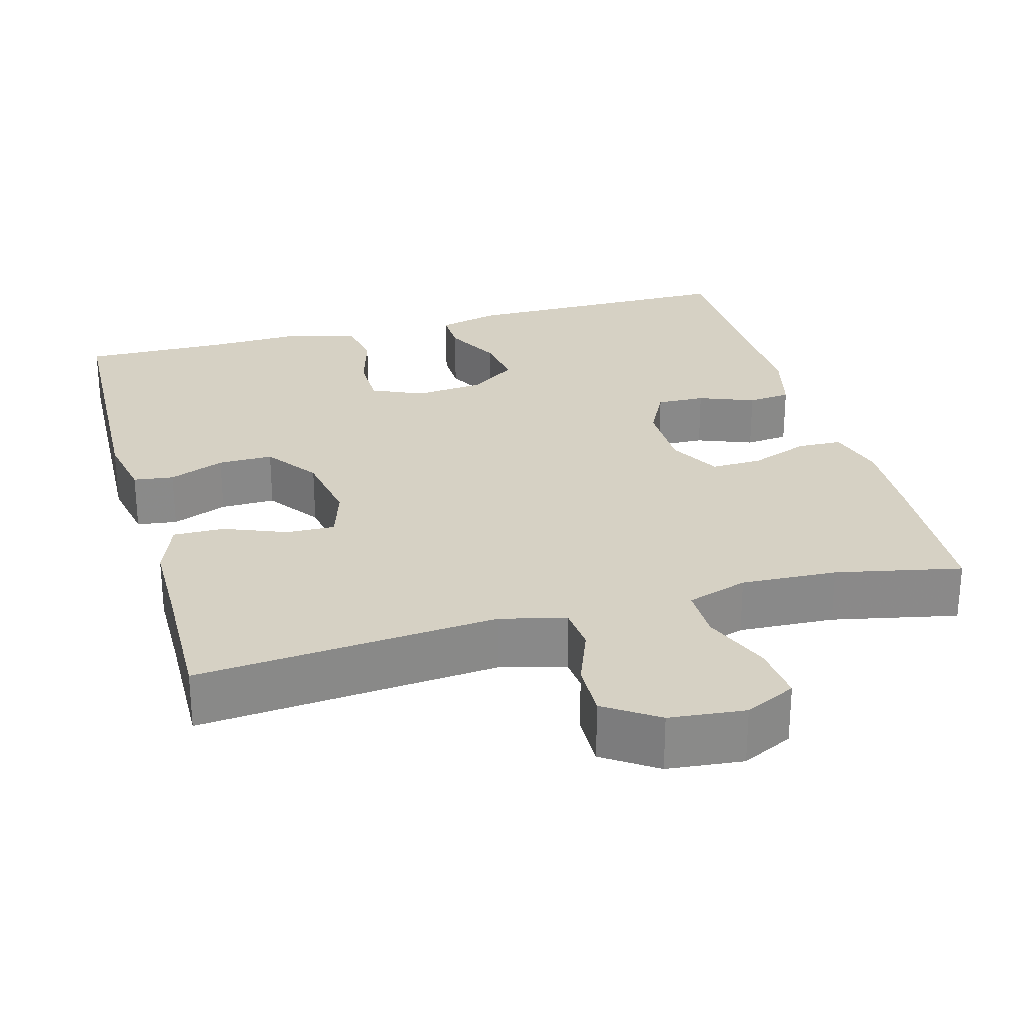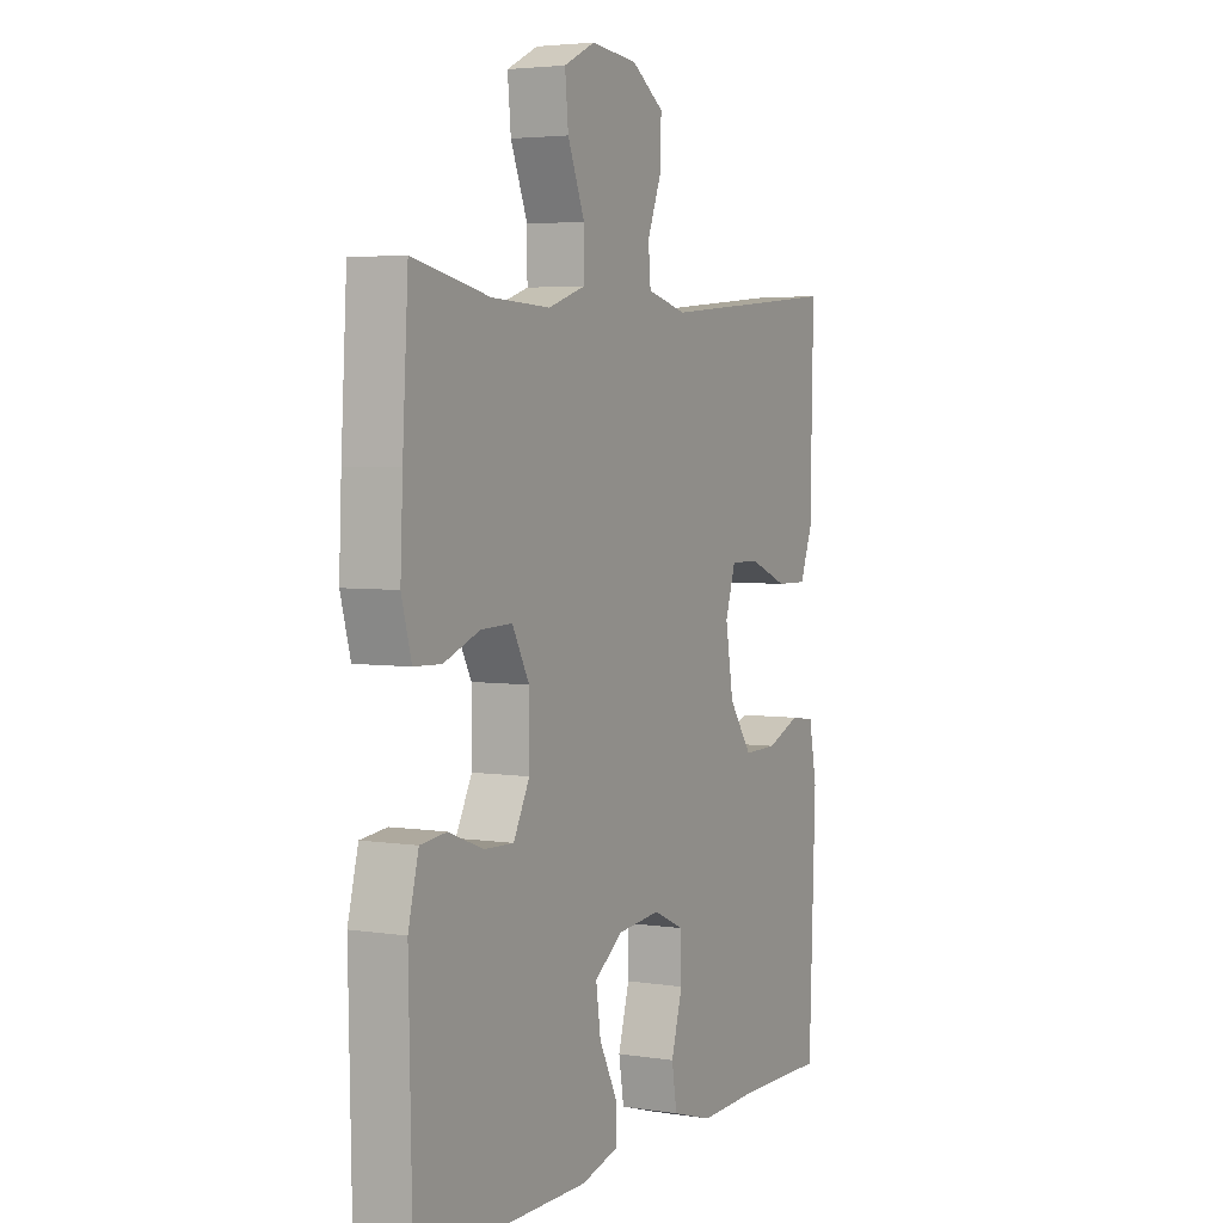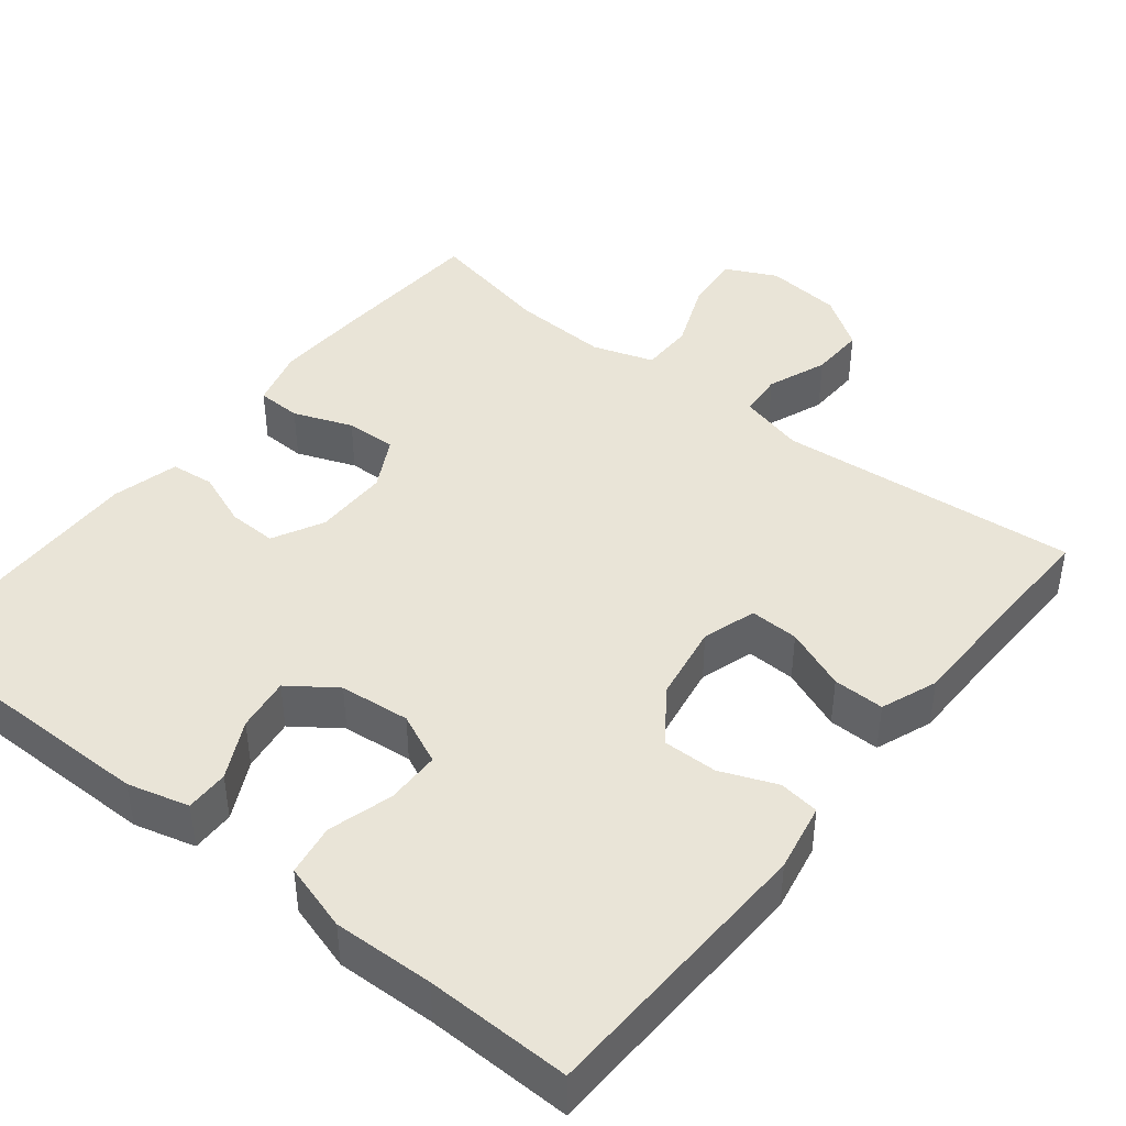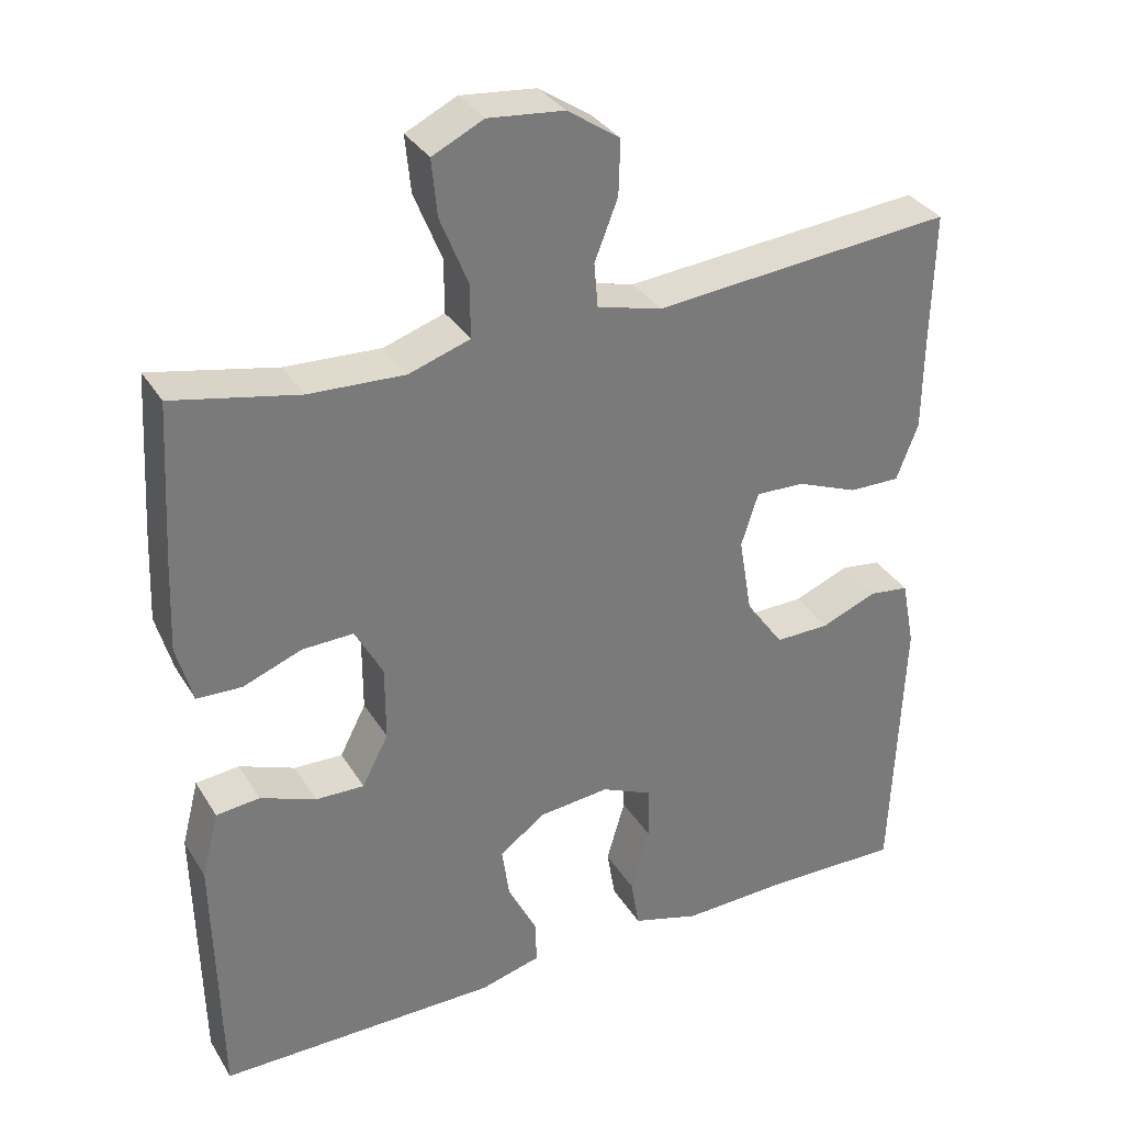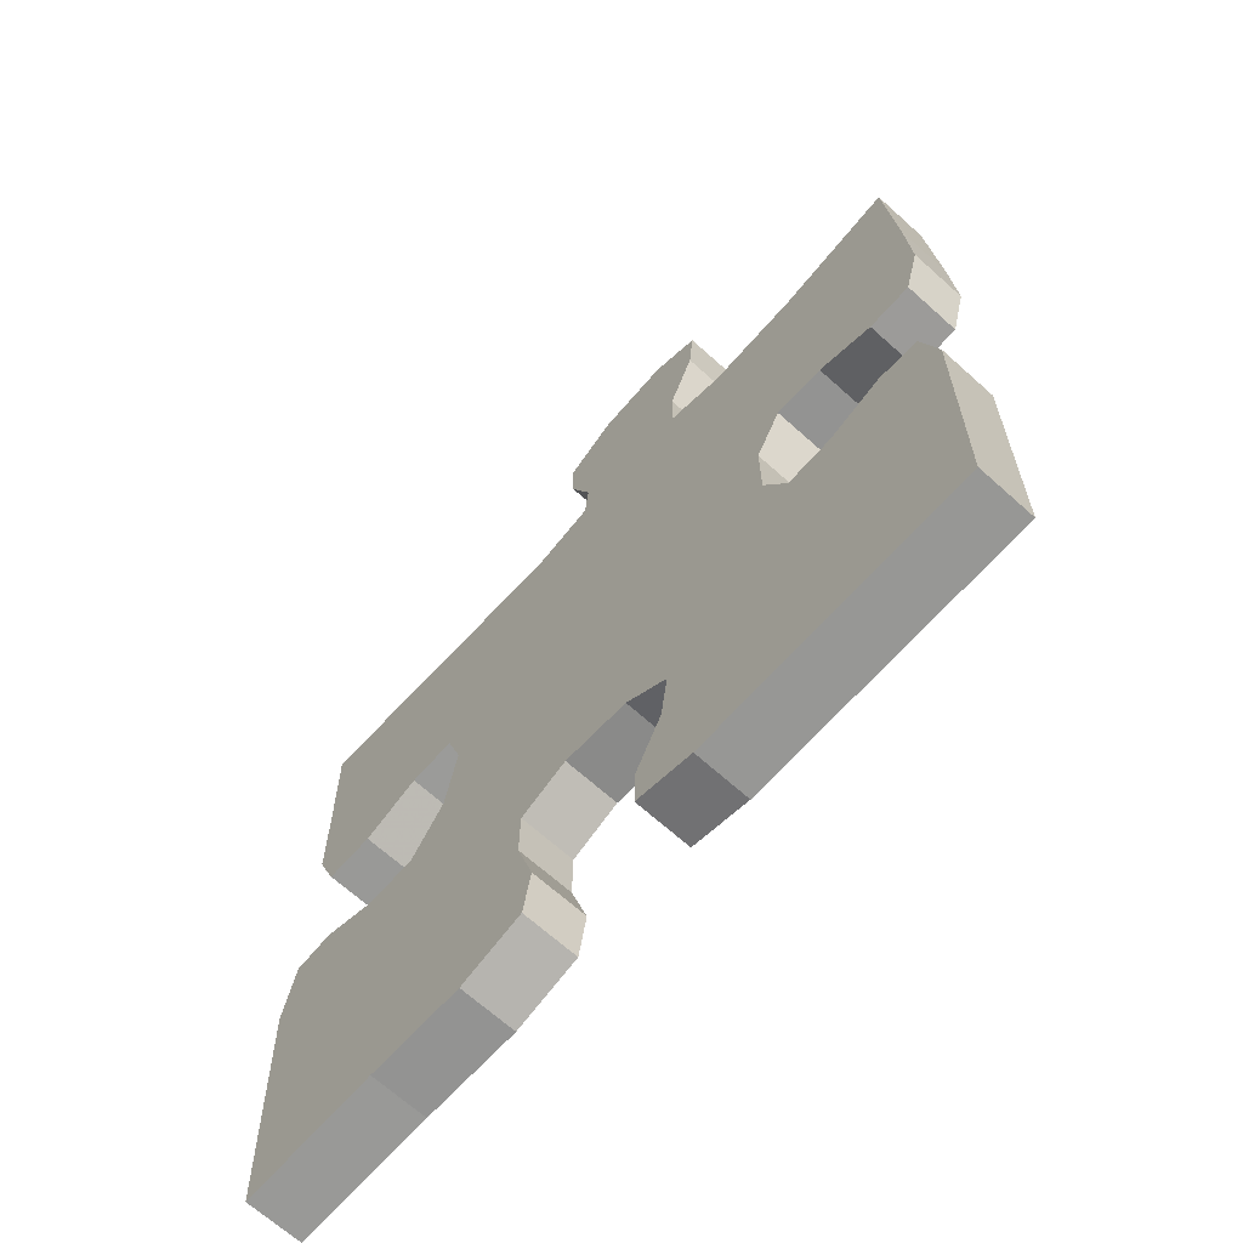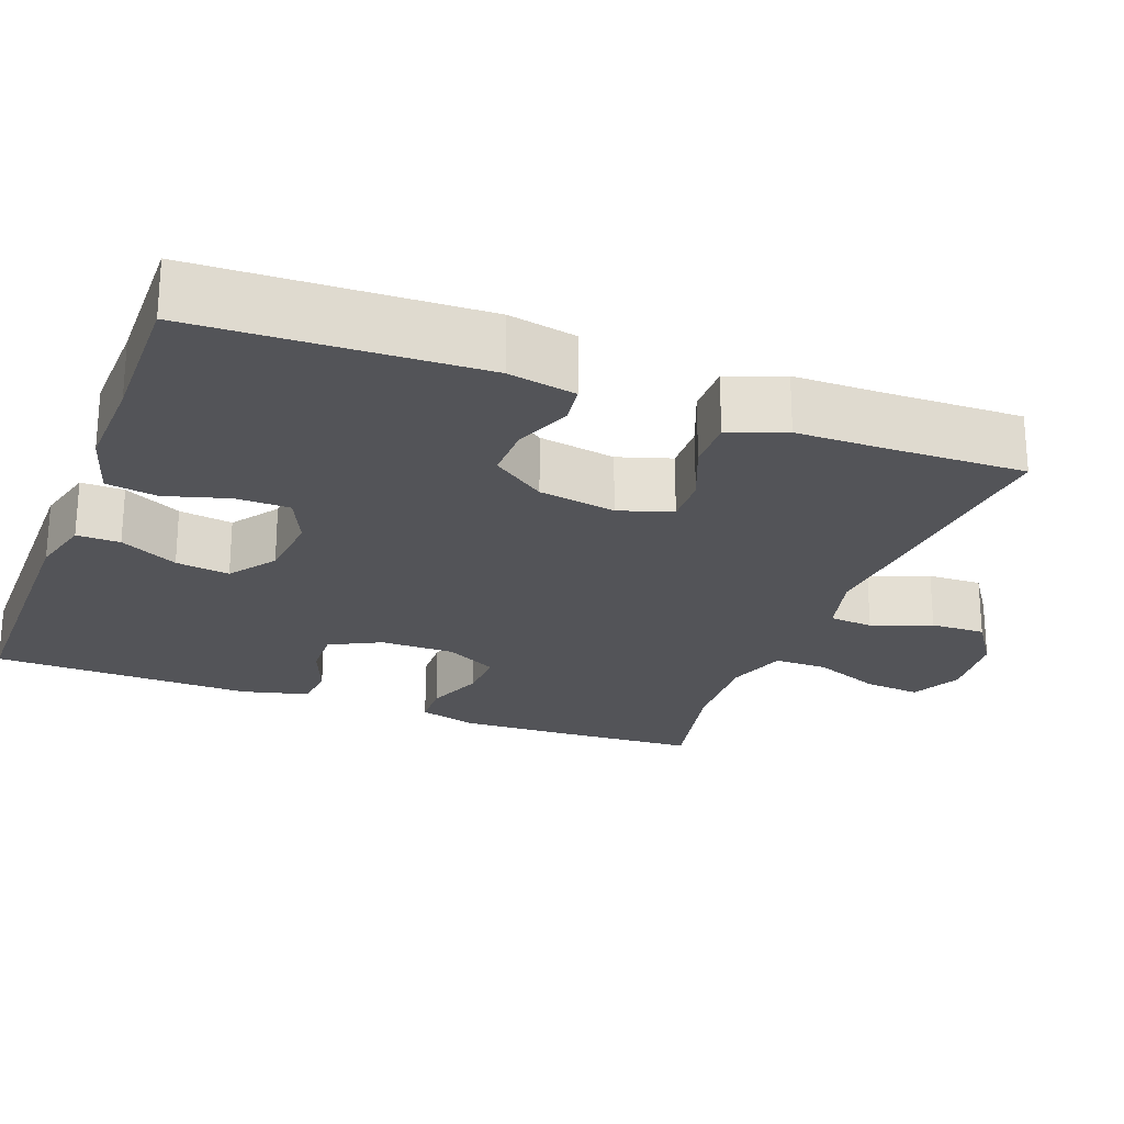
<metadata>
{"format":"obj","ext":"obj","renderer":"f3d","projection":"perspective","resolution":1024,"background":"white","views":[{"elev":27.0,"azim":-15.5,"up":"+Y"},{"elev":4.0,"azim":117.1,"up":"+Z"},{"elev":43.1,"azim":-141.5,"up":"+Y"},{"elev":33.3,"azim":153.0,"up":"+Z"},{"elev":-68.1,"azim":48.1,"up":"+Z"},{"elev":-23.6,"azim":-110.7,"up":"+Y"}]}
</metadata>
<code>
v -0.5 0.07 -0.5
v -0.514 0.07 -0.134
v -0.497 0.07 -0.046
v -0.445 0.07 -0.039
v -0.373 0.07 -0.068
v -0.302 0.07 -0.069
v -0.253 0.07 0
v -0.236 0.07 0.1
v -0.258 0.07 0.169
v -0.321 0.07 0.167
v -0.401 0.07 0.135
v -0.467 0.07 0.134
v -0.495 0.07 0.207
v -0.496 0.07 0.321
v -0.5 0.07 0.5
v -0.111 0.07 0.466
v -0.027 0.07 0.488
v -0.022 0.07 0.545
v -0.052 0.07 0.622
v -0.054 0.07 0.693
v 0.014 0.07 0.739
v 0.112 0.07 0.749
v 0.178 0.07 0.717
v 0.171 0.07 0.644
v 0.135 0.07 0.555
v 0.135 0.07 0.486
v 0.214 0.07 0.46
v 0.338 0.07 0.466
v 0.5 0.07 0.5
v 0.512 0.07 0.296
v 0.517 0.07 0.178
v 0.496 0.07 0.102
v 0.438 0.07 0.1
v 0.362 0.07 0.129
v 0.296 0.07 0.131
v 0.26 0.07 0.064
v 0.26 0.07 -0.033
v 0.294 0.07 -0.099
v 0.357 0.07 -0.097
v 0.429 0.07 -0.069
v 0.485 0.07 -0.075
v 0.507 0.07 -0.161
v 0.5 0.07 -0.5
v 0.137 0.07 -0.5
v 0.058 0.07 -0.479
v 0.059 0.07 -0.423
v 0.097 0.07 -0.348
v 0.107 0.07 -0.278
v 0.047 0.07 -0.235
v -0.044 0.07 -0.226
v -0.11 0.07 -0.256
v -0.111 0.07 -0.326
v -0.087 0.07 -0.409
v -0.098 0.07 -0.475
v -0.185 0.07 -0.501
v -0.314 0.07 -0.497
v -0.5 0 -0.5
v -0.514 0 -0.134
v -0.497 0 -0.046
v -0.445 0 -0.039
v -0.373 0 -0.068
v -0.302 0 -0.069
v -0.253 0 0
v -0.236 0 0.1
v -0.258 0 0.169
v -0.321 0 0.167
v -0.401 0 0.135
v -0.467 0 0.134
v -0.495 0 0.207
v -0.496 0 0.321
v -0.5 0 0.5
v -0.111 0 0.466
v -0.027 0 0.488
v -0.022 0 0.545
v -0.052 0 0.622
v -0.054 0 0.693
v 0.014 0 0.739
v 0.112 0 0.749
v 0.178 0 0.717
v 0.171 0 0.644
v 0.135 0 0.555
v 0.135 0 0.486
v 0.214 0 0.46
v 0.338 0 0.466
v 0.5 0 0.5
v 0.512 0 0.296
v 0.517 0 0.178
v 0.496 0 0.102
v 0.438 0 0.1
v 0.362 0 0.129
v 0.296 0 0.131
v 0.26 0 0.064
v 0.26 0 -0.033
v 0.294 0 -0.099
v 0.357 0 -0.097
v 0.429 0 -0.069
v 0.485 0 -0.075
v 0.507 0 -0.161
v 0.5 0 -0.5
v 0.137 0 -0.5
v 0.058 0 -0.479
v 0.059 0 -0.423
v 0.097 0 -0.348
v 0.107 0 -0.278
v 0.047 0 -0.235
v -0.044 0 -0.226
v -0.11 0 -0.256
v -0.111 0 -0.326
v -0.087 0 -0.409
v -0.098 0 -0.475
v -0.185 0 -0.501
v -0.314 0 -0.497
f 54 55 56
f 53 54 56
f 52 53 56
f 3 4 5
f 2 3 5
f 1 2 5
f 56 1 5
f 52 56 5
f 51 52 5
f 50 51 5 6
f 49 50 6 7
f 48 49 7 8
f 45 46 47
f 44 45 47
f 43 44 47
f 42 43 47
f 41 42 47
f 40 41 47
f 39 40 47
f 38 39 47 48
f 48 8 9
f 38 48 9
f 37 38 9
f 32 33 34
f 31 32 34
f 30 31 34
f 29 30 34
f 28 29 34
f 27 28 34 35
f 26 27 35 36
f 23 24 25
f 22 23 25
f 21 22 25
f 20 21 25
f 19 20 25
f 18 19 25
f 17 18 25 26
f 36 37 9
f 26 36 9
f 17 26 9
f 16 17 9
f 12 13 14
f 11 12 14
f 10 11 14
f 14 15 16
f 10 14 16
f 9 10 16
f 112 111 110
f 112 110 109
f 112 109 108
f 61 60 59
f 61 59 58
f 61 58 57
f 61 57 112
f 61 112 108
f 61 108 107
f 62 61 107 106
f 63 62 106 105
f 64 63 105 104
f 103 102 101
f 103 101 100
f 103 100 99
f 103 99 98
f 103 98 97
f 103 97 96
f 103 96 95
f 104 103 95 94
f 65 64 104
f 65 104 94
f 65 94 93
f 90 89 88
f 90 88 87
f 90 87 86
f 90 86 85
f 90 85 84
f 91 90 84 83
f 92 91 83 82
f 81 80 79
f 81 79 78
f 81 78 77
f 81 77 76
f 81 76 75
f 81 75 74
f 82 81 74 73
f 65 93 92
f 65 92 82
f 65 82 73
f 65 73 72
f 70 69 68
f 70 68 67
f 70 67 66
f 72 71 70
f 72 70 66
f 72 66 65
f 1 57 58 2
f 2 58 59 3
f 3 59 60 4
f 4 60 61 5
f 5 61 62 6
f 6 62 63 7
f 7 63 64 8
f 8 64 65 9
f 9 65 66 10
f 10 66 67 11
f 11 67 68 12
f 12 68 69 13
f 13 69 70 14
f 14 70 71 15
f 15 71 72 16
f 16 72 73 17
f 17 73 74 18
f 18 74 75 19
f 19 75 76 20
f 20 76 77 21
f 21 77 78 22
f 22 78 79 23
f 23 79 80 24
f 24 80 81 25
f 25 81 82 26
f 26 82 83 27
f 27 83 84 28
f 28 84 85 29
f 29 85 86 30
f 30 86 87 31
f 31 87 88 32
f 32 88 89 33
f 33 89 90 34
f 34 90 91 35
f 35 91 92 36
f 36 92 93 37
f 37 93 94 38
f 38 94 95 39
f 39 95 96 40
f 40 96 97 41
f 41 97 98 42
f 42 98 99 43
f 43 99 100 44
f 44 100 101 45
f 45 101 102 46
f 46 102 103 47
f 47 103 104 48
f 48 104 105 49
f 49 105 106 50
f 50 106 107 51
f 51 107 108 52
f 52 108 109 53
f 53 109 110 54
f 54 110 111 55
f 55 111 112 56
f 56 112 57 1

</code>
